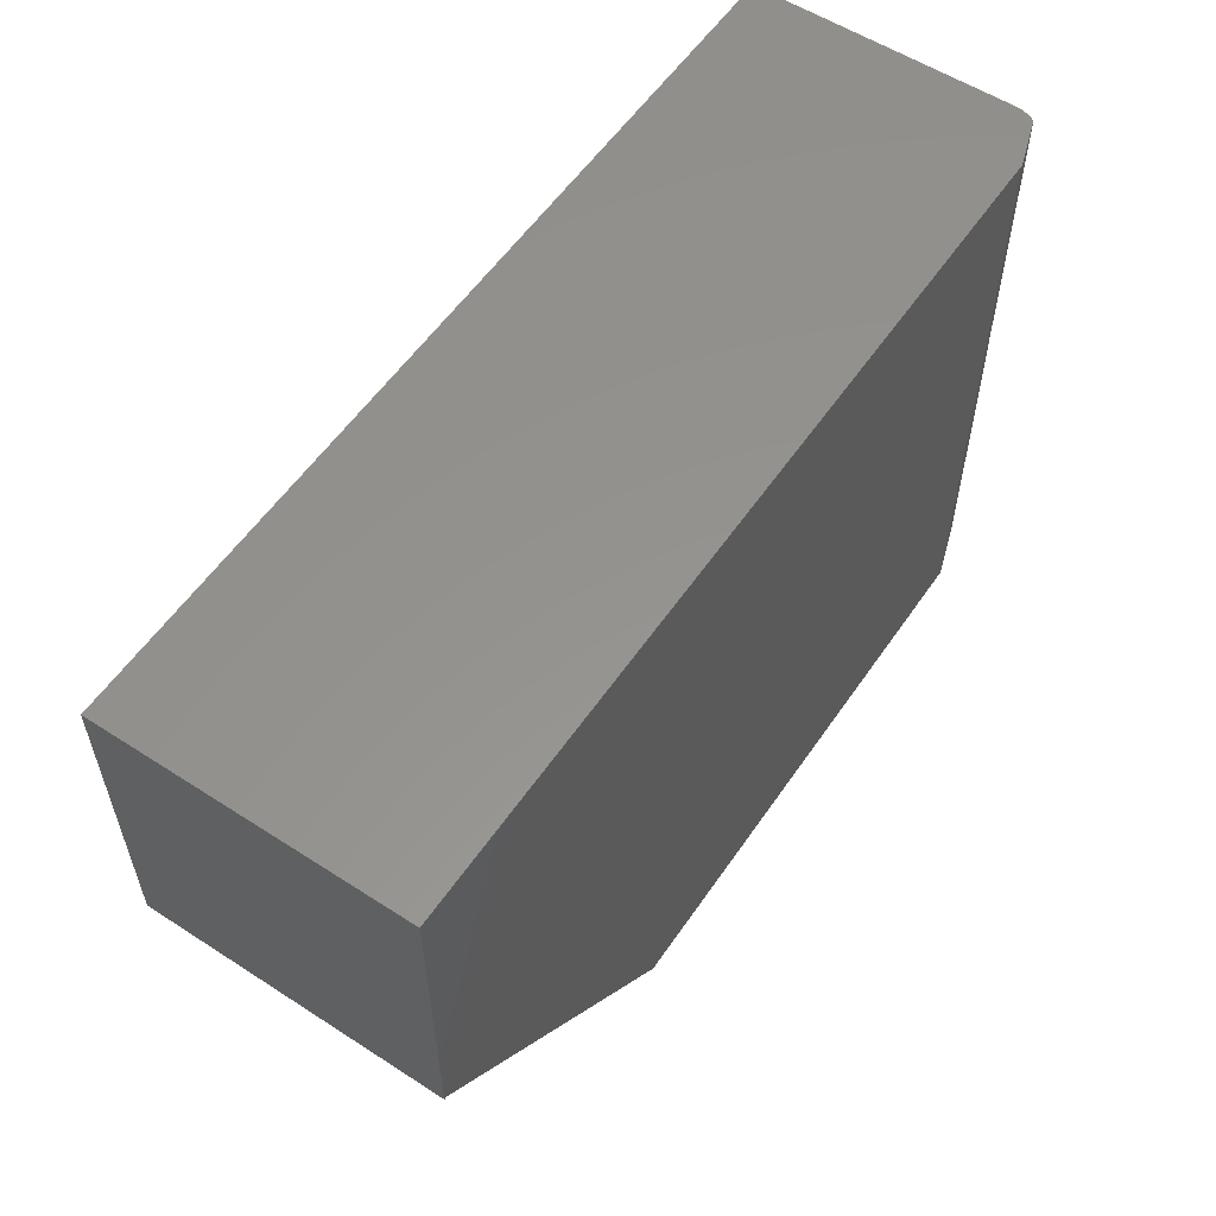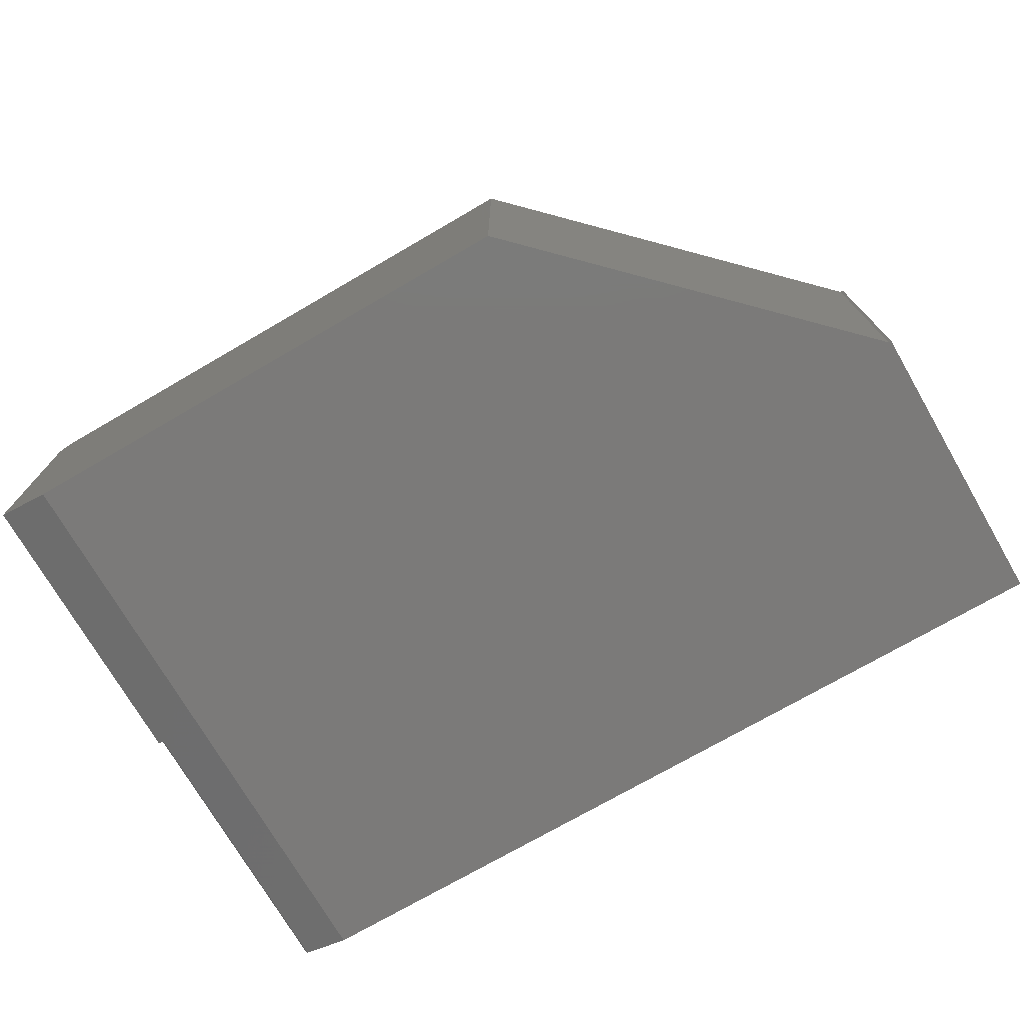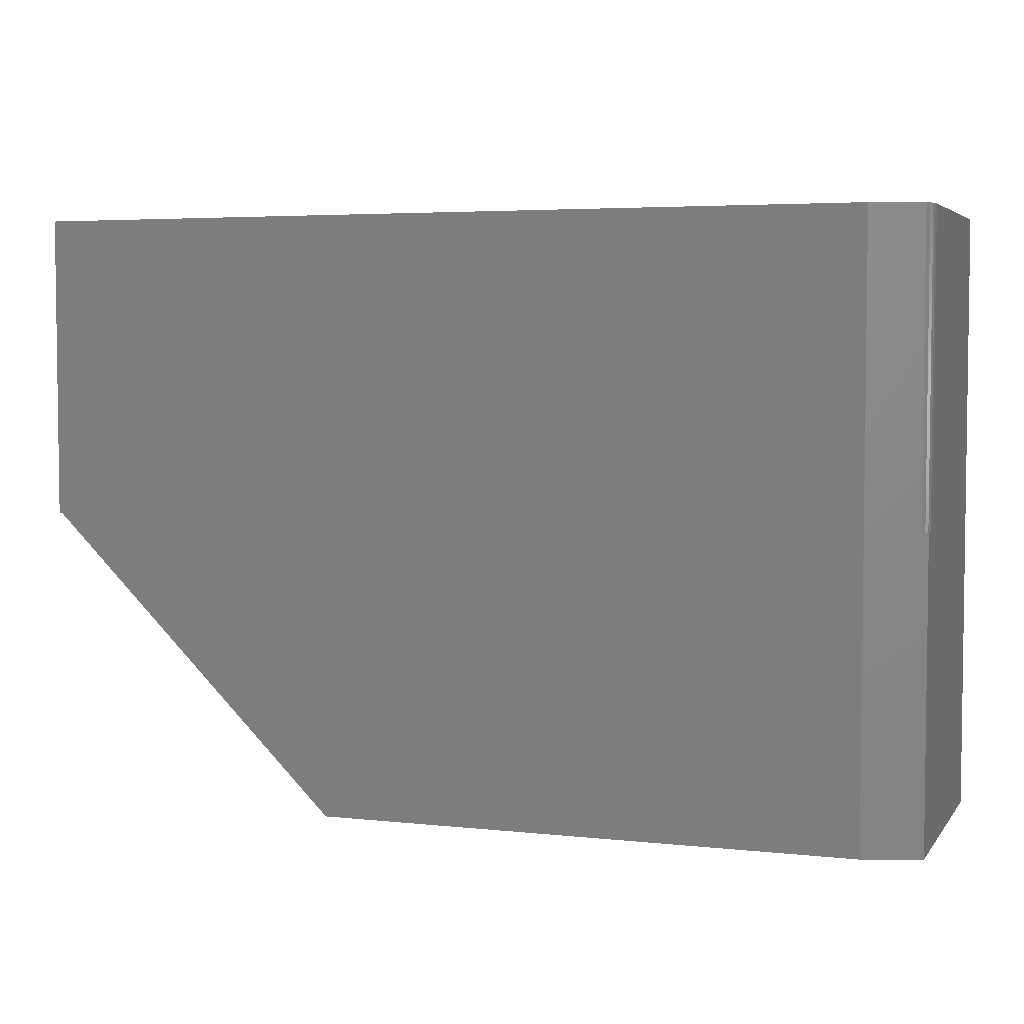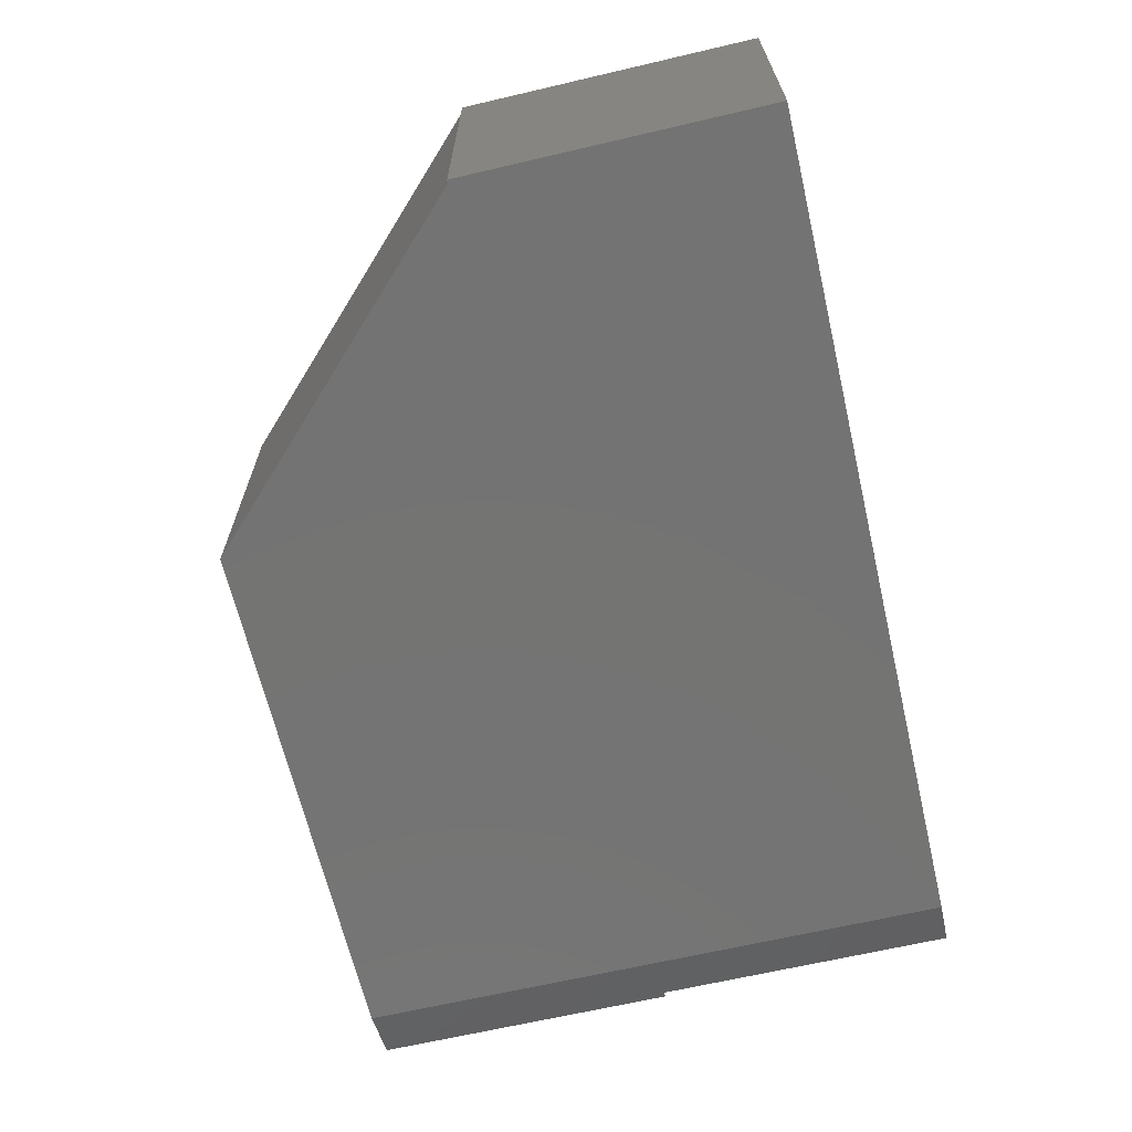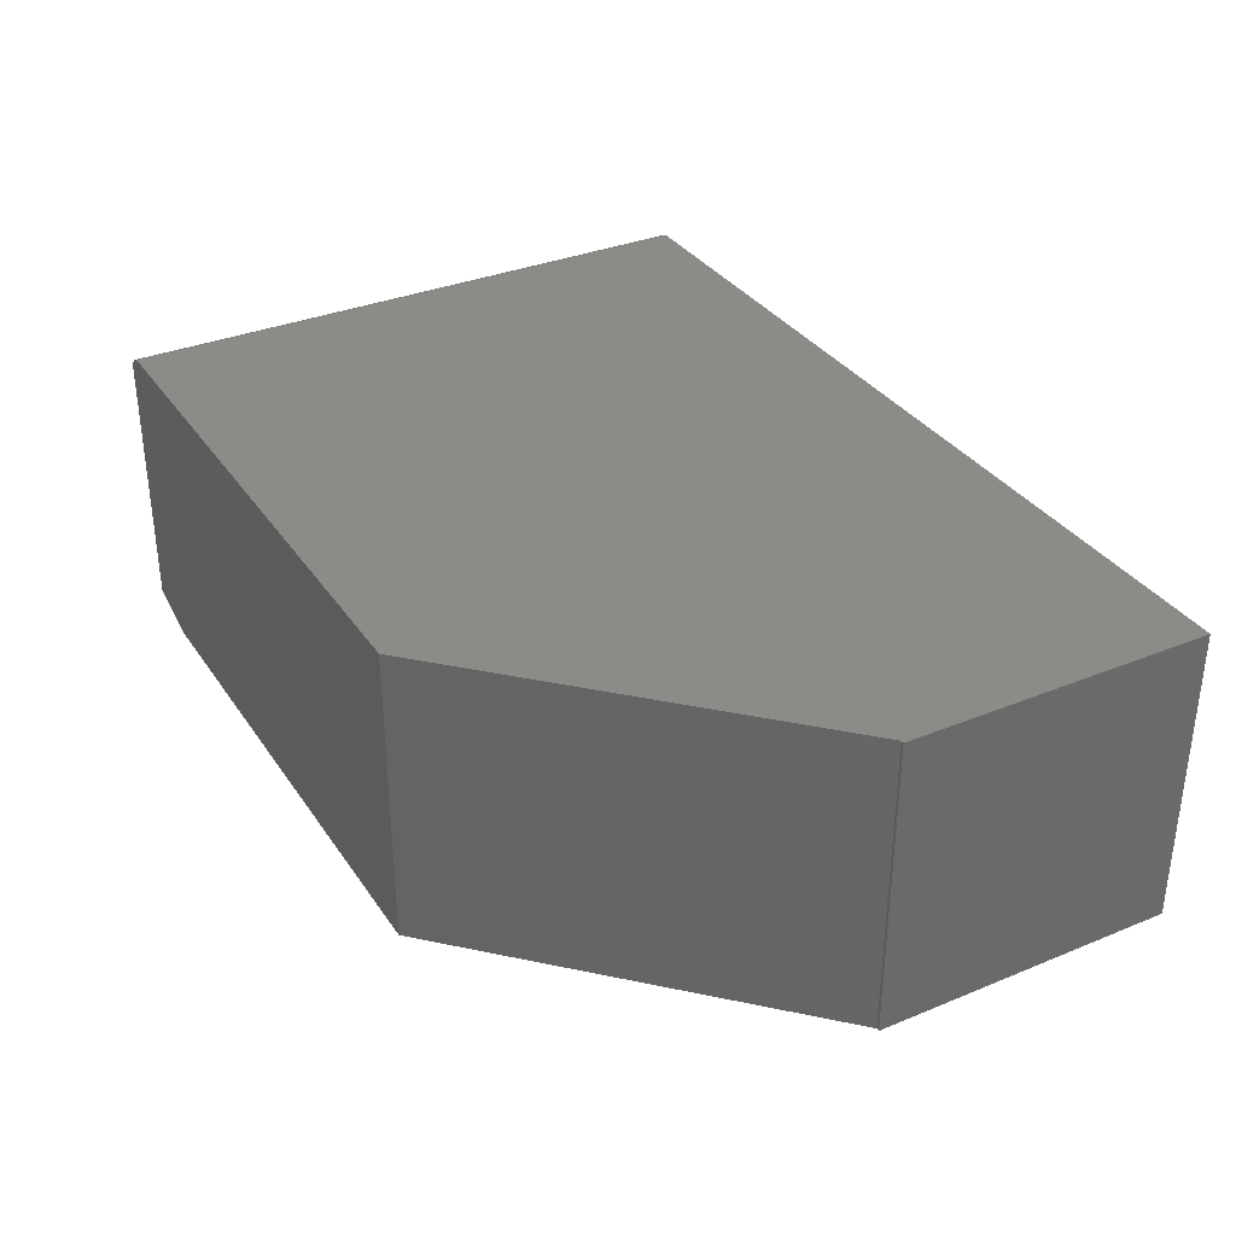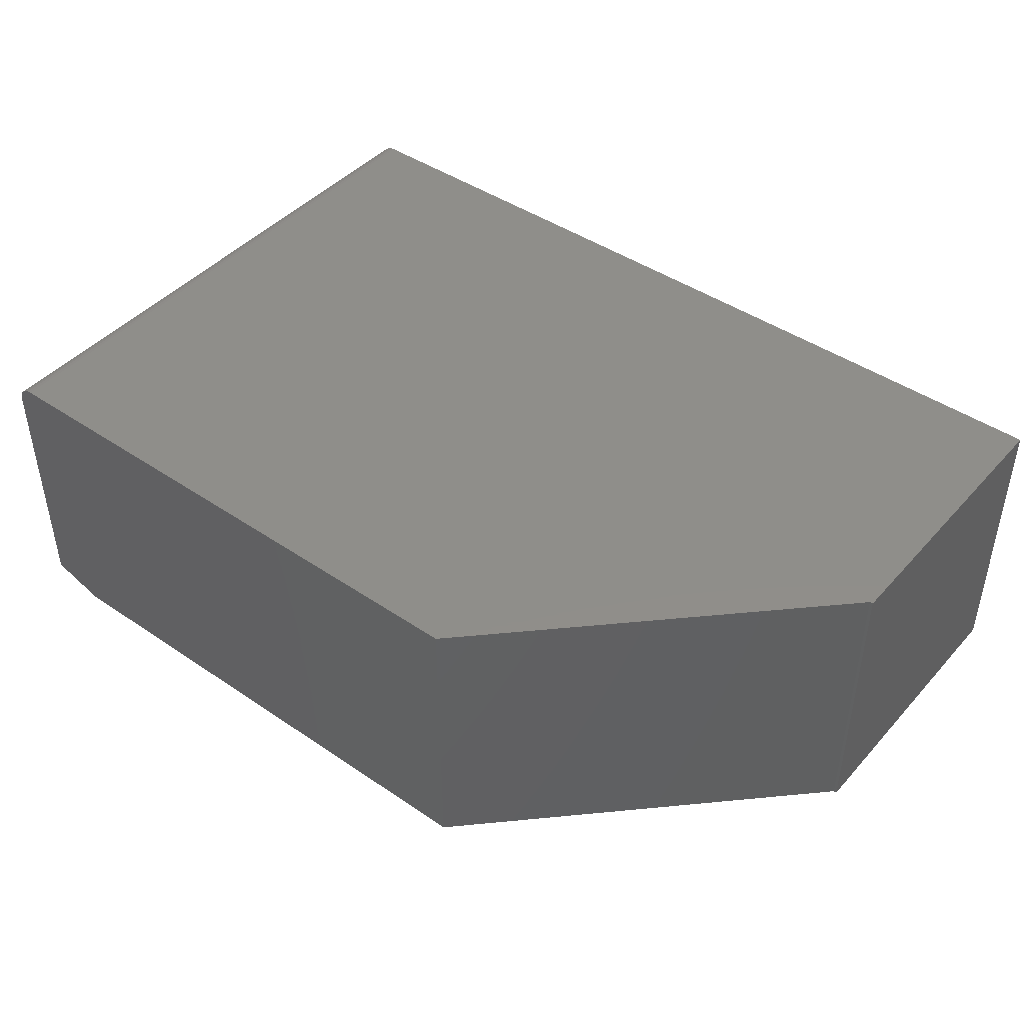
<metadata>
{"format":"stl","ext":"stl","renderer":"f3d","projection":"perspective","resolution":1024,"background":"white","views":[{"elev":56.7,"azim":124.0,"up":"+Y"},{"elev":-73.6,"azim":30.1,"up":"+Z"},{"elev":4.4,"azim":-160.6,"up":"+Y"},{"elev":-65.9,"azim":103.2,"up":"+Z"},{"elev":33.9,"azim":60.9,"up":"+Z"},{"elev":44.3,"azim":38.5,"up":"+Z"}]}
</metadata>
<code>
# stl→obj: 40 verts, 75 faces
v 0.04688 0.03125 0
v 0.4974 0.03125 0
v 0.4974 0.03125 0.25
v 0.01562 0.03125 0.25
v 0.01258 0.03125 0.2497
v 0.009646 0.03125 0.2488
v 0.006944 0.03125 0.2474
v 0.004576 0.03125 0.2454
v 0.002633 0.03125 0.2431
v 0.001189 0.03125 0.2404
v 0.0003002 0.03125 0.2374
v 0 0.03125 0.2344
v 0 0.03125 0.01562
v 0 0.5339 0.2344
v 0 0.5339 0.03125
v 0 0.2839 0.03125
v 0 0.2839 0.01562
v 0.005283 0.5339 0.01386
v 0.00301 0.5339 0.01787
v 0.004576 0.5339 0.2454
v 0.006944 0.5339 0.2474
v 0.009646 0.5339 0.2488
v 0.01258 0.5339 0.2497
v 0.01562 0.5339 0.25
v 0.04688 0.5339 0
v 0.002633 0.5339 0.2431
v 0.00135 0.5339 0.02216
v 0.0003393 0.5339 0.02666
v 0.0003002 0.5339 0.2374
v 0.001189 0.5339 0.2404
v 0.75 0.5339 0.25
v 0.75 0.5339 0
v 0.7474 0.2812 0.25
v 0.75 0.2812 0.25
v 0.0003393 0.2839 0.02666
v 0.00135 0.2839 0.02216
v 0.00301 0.2839 0.01787
v 0.005283 0.2839 0.01386
v 0.75 0.2812 0
v 0.7474 0.2812 0
f 1 2 3
f 1 3 4
f 1 4 5
f 1 5 6
f 1 6 7
f 1 7 8
f 1 8 9
f 1 9 10
f 1 10 11
f 1 11 12
f 1 12 13
f 14 15 12
f 12 15 16
f 12 16 13
f 13 16 17
f 18 19 20
f 18 20 21
f 18 21 22
f 18 22 23
f 18 23 24
f 18 24 25
f 26 20 19
f 26 19 27
f 26 27 28
f 26 28 15
f 26 15 14
f 26 14 29
f 26 29 30
f 31 32 24
f 24 32 25
f 31 33 34
f 31 24 33
f 33 24 4
f 33 4 3
f 14 12 29
f 29 12 11
f 29 11 30
f 30 11 10
f 30 10 26
f 26 10 9
f 26 9 20
f 20 9 8
f 20 8 21
f 21 8 7
f 21 7 22
f 22 7 6
f 22 6 23
f 23 6 5
f 23 5 24
f 24 5 4
f 17 35 36
f 17 36 37
f 17 37 38
f 18 38 19
f 19 38 37
f 19 37 27
f 27 37 36
f 27 36 28
f 28 36 35
f 28 35 15
f 15 35 16
f 39 40 32
f 2 1 40
f 40 1 25
f 40 25 32
f 17 1 13
f 18 25 38
f 38 25 1
f 38 1 17
f 34 39 31
f 31 39 32
f 3 2 33
f 33 2 40
f 33 40 34
f 34 40 39

</code>
